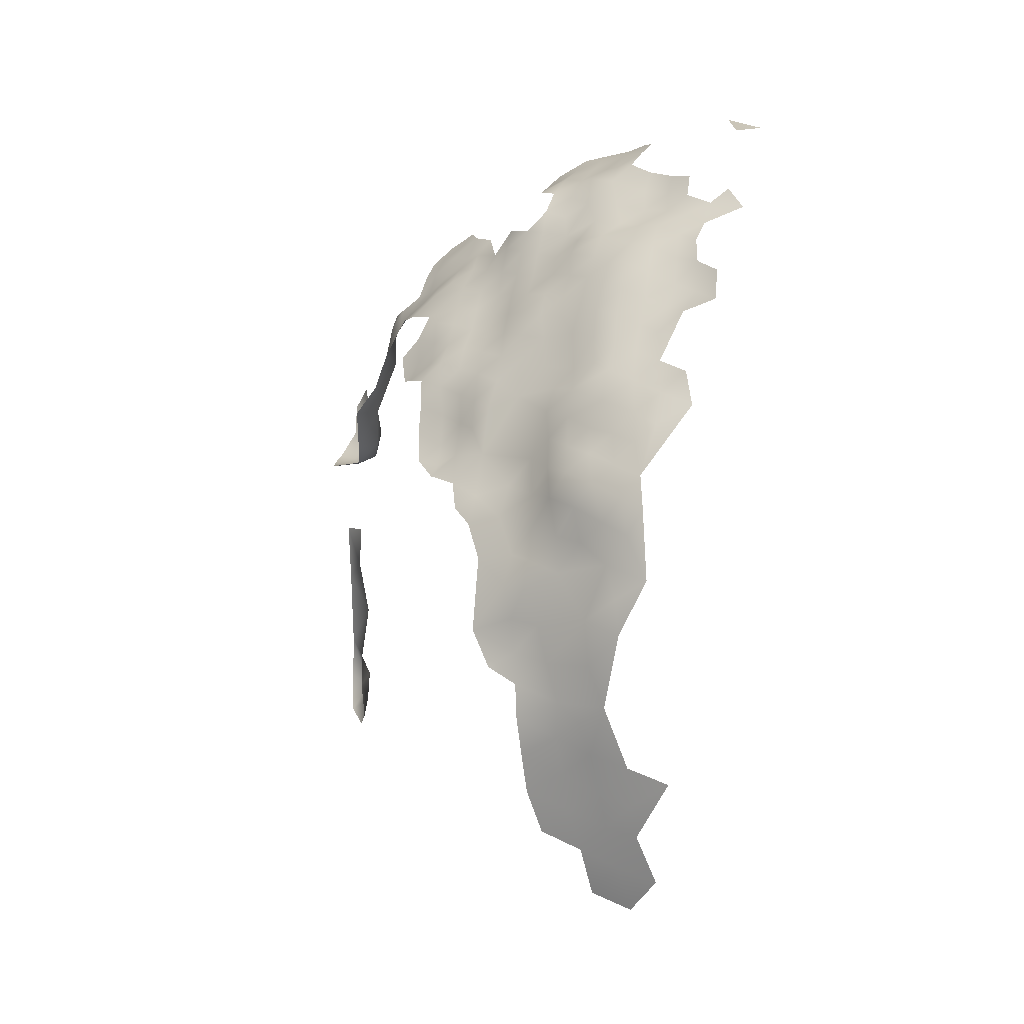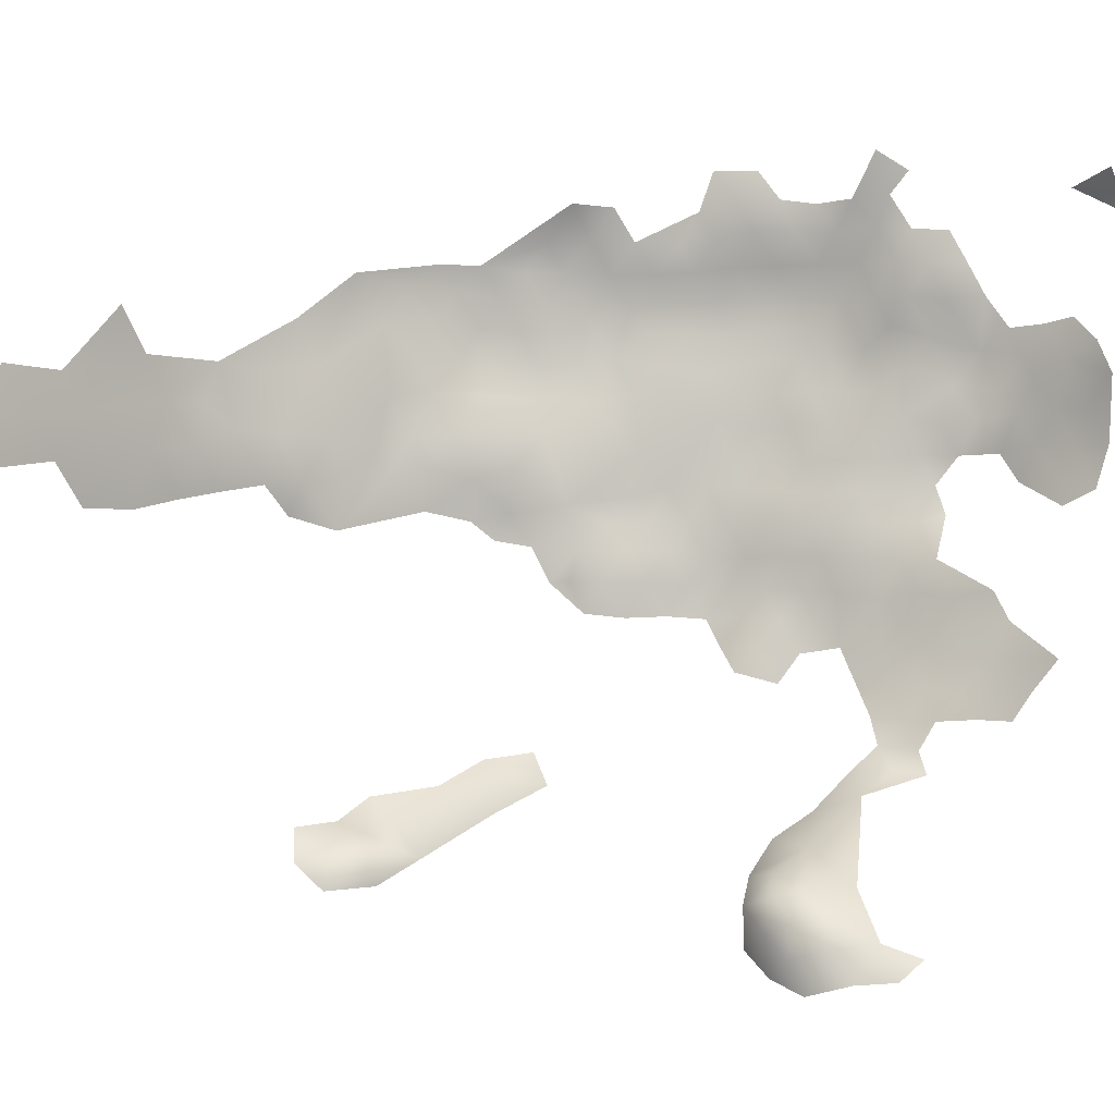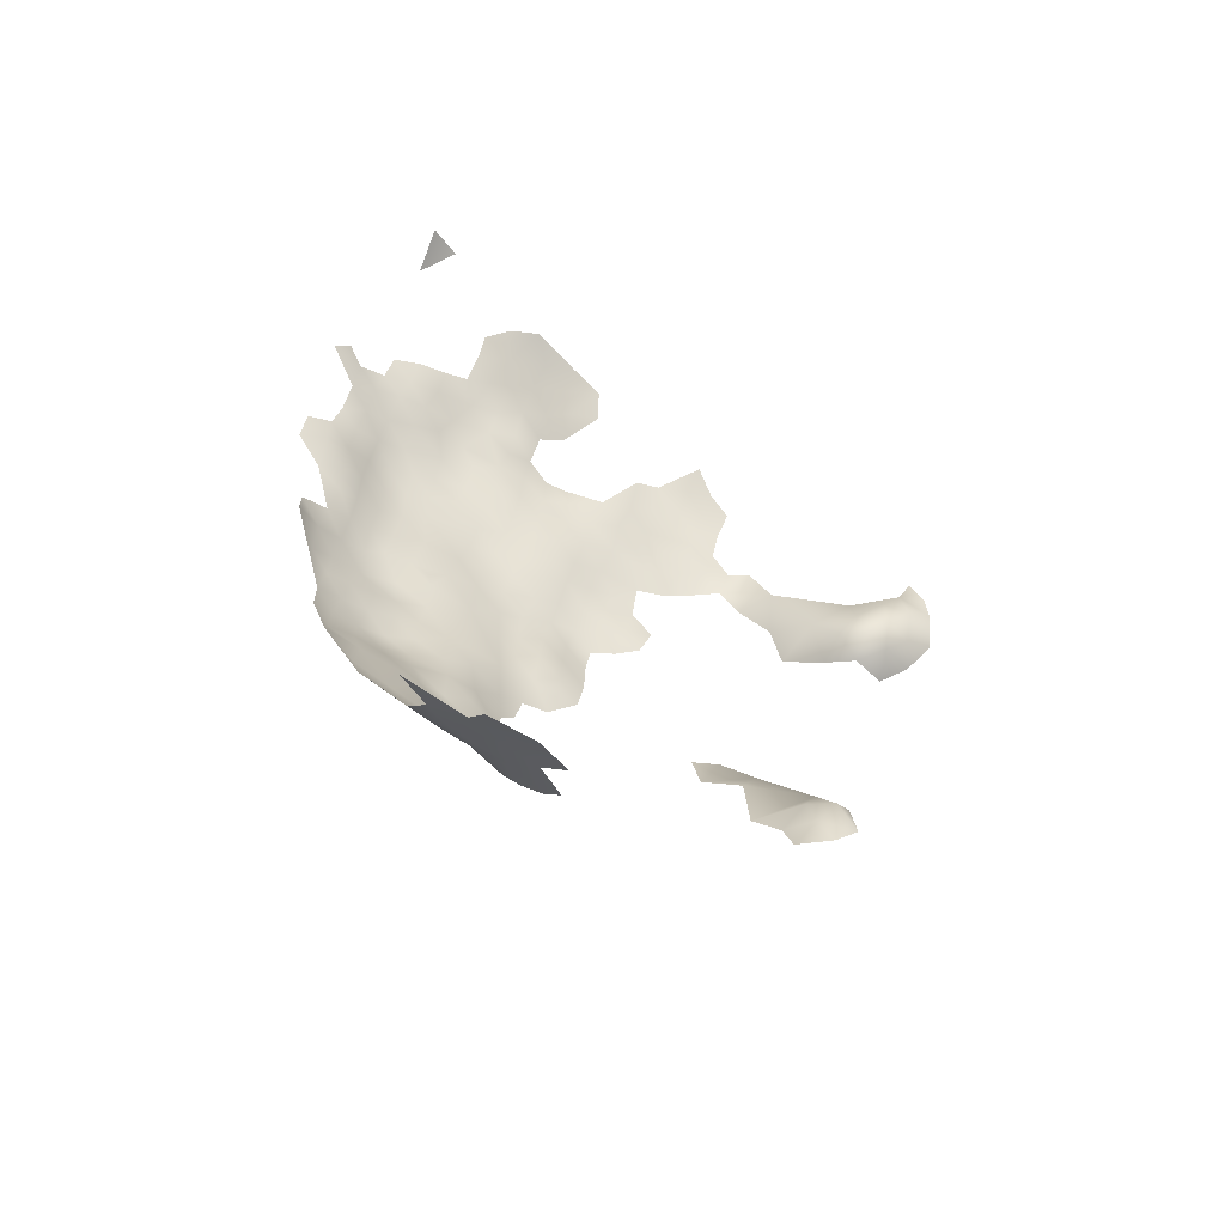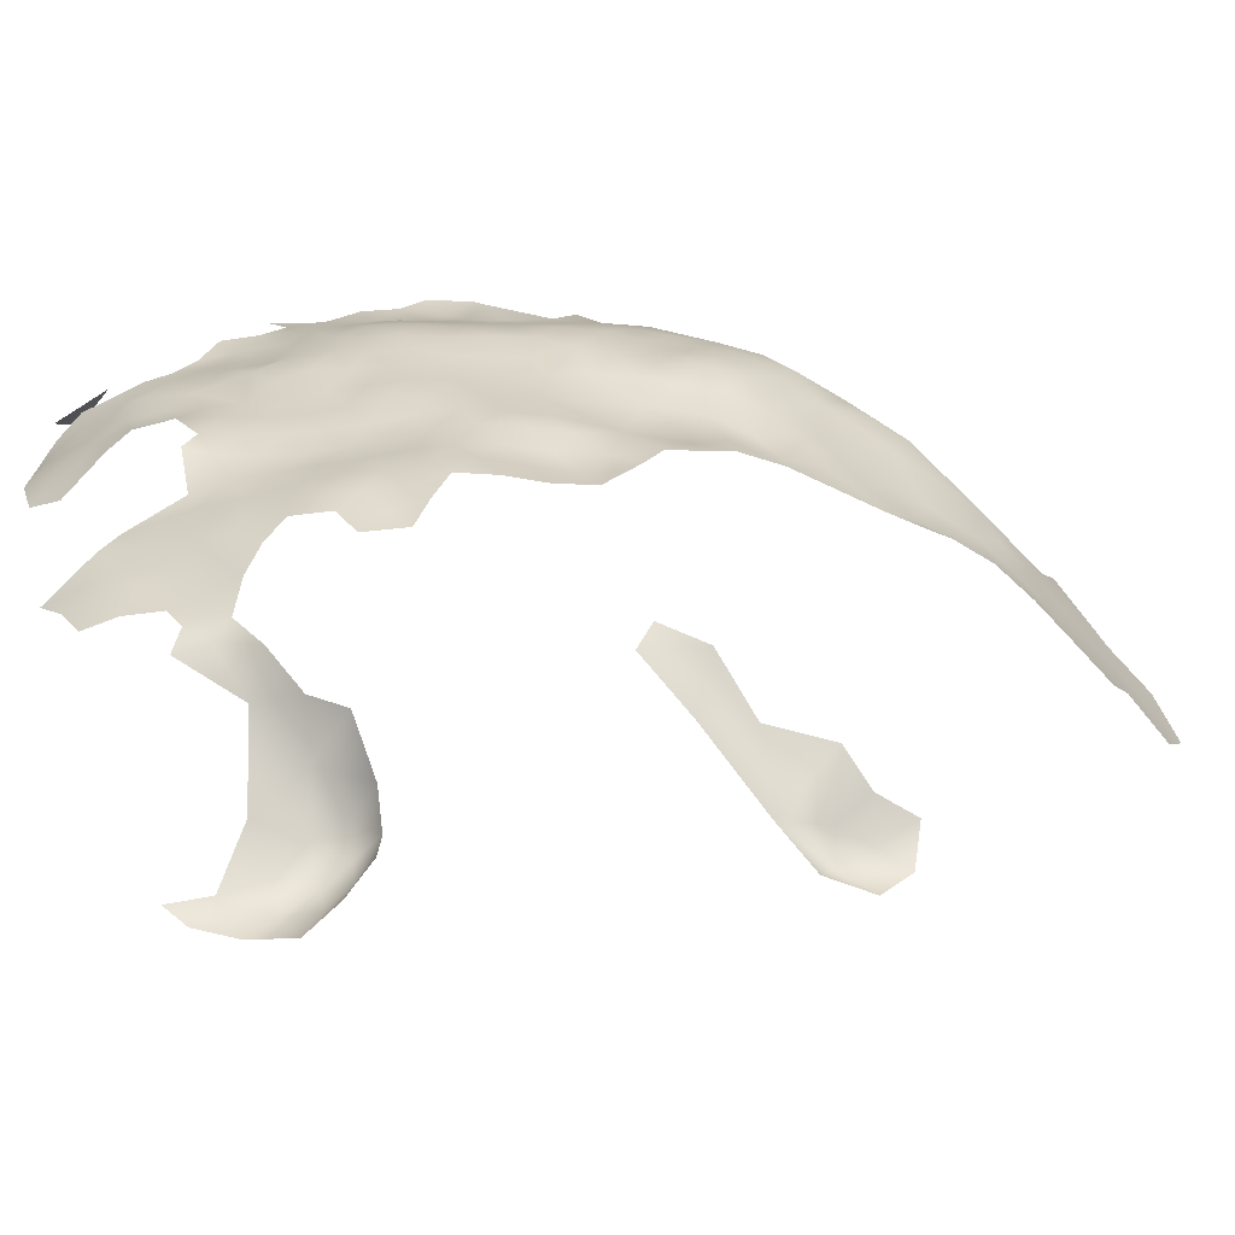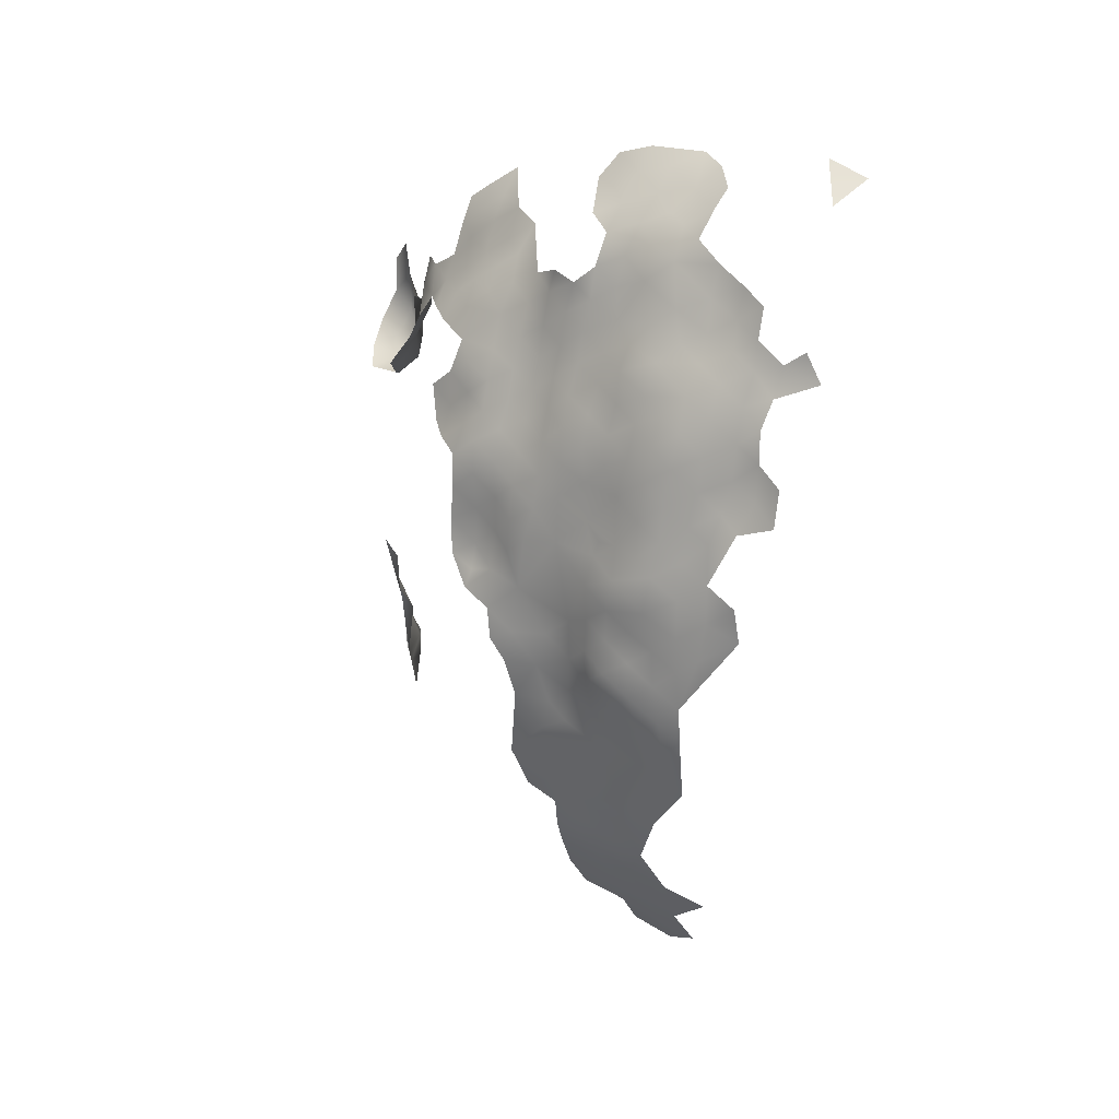
<metadata>
{"format":"obj","ext":"obj","renderer":"f3d","projection":"perspective","resolution":1024,"background":"white","views":[{"elev":-18.4,"azim":115.8,"up":"+Z"},{"elev":7.8,"azim":-97.5,"up":"+Y"},{"elev":-63.4,"azim":-136.1,"up":"+Z"},{"elev":-72.8,"azim":77.3,"up":"+Y"},{"elev":23.9,"azim":119.9,"up":"+Z"}]}
</metadata>
<code>
v -315.1 892.4 261.8
v -348.8 836.7 271.3
v -314.4 891.7 257.1
v -315 896.2 259.6
v -314.5 896.5 254.7
v -315.3 900 257.2
v -315.9 899.8 262.1
v -316.1 896.2 264.2
v -316.3 893.1 266
v -317.1 896.5 268.6
v -317.2 893 270.7
v -316.8 889.6 268
v -318.1 897.1 272.9
v -318.1 893.4 275.2
v -318 889.6 272.7
v -318.9 897.2 277.2
v -319.2 901.1 274.7
v -320.2 901 279.2
v -320.4 897.4 281.6
v -321.6 901.1 283.6
v -322 897.6 285.8
v -321.2 893.5 283.5
v -319.2 893.8 279.5
v -323.5 894.3 287.2
v -320.4 890.7 280.9
v -320.4 887.2 279.2
v -323.4 901.6 287.5
v -324.5 898.3 289.1
v -324.7 890.9 288.9
v -325.4 894.4 290.6
v -325.9 897.9 292.7
v -324.5 901.4 291
v -326 901.3 294.8
v -327.6 898 296.3
v -328.6 894.2 298.3
v -327 893.8 294.4
v -329.3 890.9 300.8
v -325.9 889.8 292.7
v -332 891.5 303.8
v -327.9 888.3 297.9
v -330.9 888 301.8
v -318.9 890.4 277.2
v -319 886.9 275
v -329.2 884.3 299.9
v -327.6 884.4 295
v -323.9 905.1 288.7
v -318 900.4 270.8
v -334 892.3 306.3
v -334.6 905.9 305.6
v -338.8 903.2 310.2
v -339.8 908.1 308.1
v -318.5 885.7 269.9
v -325 886.6 290.3
v -341.4 837.5 236
v -320.4 904 281.4
v -344.7 835.6 231.1
v -327.9 880.5 293.7
v -326.7 881.2 289.8
v -325.2 880.1 285.9
v -324.7 884 287.6
v -327.4 877.1 291.6
v -326.4 876.5 287.7
v -329.2 880.9 297.4
v -328.5 877.1 295.6
v -325.3 876.4 283.6
v -327.7 873.3 289.3
v -326.7 873.1 285.1
v -334.4 887.7 305.5
v -318.5 907.6 275.3
v -319.3 904.5 277.6
v -322.4 904.6 284.9
v -324.1 909.9 287
v -322.8 883.6 284.7
v -321.8 883.8 280.8
v -320.6 883.4 277
v -322 879.8 278.6
v -320.5 879.8 274.7
v -321.4 887.9 282.7
v -322.9 888.5 286.6
v -323.6 880.3 282.3
v -323.5 876.2 280
v -321.8 876.1 276.3
v -325.3 872.8 281.4
v -323.9 872.9 277.5
v -320.4 876.5 272.2
v -322.2 873 273.7
v -324.1 869.4 275.4
v -325.7 869.6 279.1
v -315.7 903.6 259.8
v -316.5 904.1 255.1
v -348.6 828.6 268.5
v -352.1 826.5 270.4
v -355.8 825.6 273.2
v -348.5 833.3 268.3
v -351.7 834.8 270.3
v -351.4 835.9 274.2
v -354.4 833.1 272.6
v -352.3 831.1 269.8
v -354.7 833.6 276.5
v -350.3 835.2 279.8
v -357.7 827.2 277.7
v -357.6 827.3 282.4
v -355.9 830.9 280.9
v -356.5 830.4 275.3
v -319.7 880.6 270.5
v -318.9 881.3 265.7
v -319.5 883.5 273.3
v -319.7 876.8 267.8
v -318.9 876.9 261.9
v -320 873 265.3
v -320.7 873.3 269.5
v -354.5 829.1 271.7
v -324.5 907.7 290.6
v -339.6 838 273.2
v -322.5 869.2 271.6
v -323.8 865.7 273.4
v -322.3 865.6 269.5
v -325.5 866.1 277.1
v -325 862.4 275
v -323.1 862 271.4
v -326.6 859.1 276.5
v -325.2 859.2 272.6
v -326.4 862.4 278.9
v -322.2 862.5 267.2
v -323.1 858.9 269
v -322.4 859.2 264.7
v -322.2 859 260.2
v -322.1 863 262.5
v -327.3 853.6 271.4
v -325 855.9 270.3
v -321.5 859.5 255.7
v -320.8 862.9 254.2
v -321.7 863 257.6
v -328.2 862.2 282.4
v -327.5 858.9 280.3
v -329.6 856.5 282.5
v -328 855.6 278.5
v -331.4 856.1 286.6
v -331.9 859.3 288.9
v -333.8 856 289.6
v -334 852.8 287.2
v -331.4 852.6 284
v -328.5 852.5 276
v -334 859.4 291.8
v -330.3 862 286.6
v -332.2 862.8 290.5
v -326.9 866 280.8
v -333.8 849.7 284.9
v -336.6 849.7 287.9
v -336.9 847.1 285
v -327.1 856.1 274
v -328.7 845.7 249.3
v -329.6 845.2 243.8
v -335 840.5 244.2
v -335.1 843.7 238.4
v -330.6 842.4 250.5
v -336.4 856.2 292.6
v -336.4 853 290.2
v -328.6 866 284.7
v -327.3 869.6 282.8
v -336.5 859.7 294.9
v -338.1 856.3 296.3
v -338.1 852.9 293.9
v -321.5 866.3 264.9
v -328.3 869.7 286.9
v -338.5 849.9 290.9
v -337.9 860.4 298.9
v -336.7 863.5 297.4
v -334.3 862.5 293.9
v -340 853.5 297.4
v -340.4 856.6 299.5
v -342.2 853.6 300.3
v -342.3 850.4 298.1
v -343.1 857.1 302.7
v -340.1 850.3 294.9
v -321.1 866.5 260.3
v -320.8 869.5 267.5
v -330.3 866.2 288.9
v -332.5 866.4 292.3
v -330.6 877.4 299.6
v -332.4 874.5 301.2
v -332.9 878.5 302.9
v -335.5 875.8 304.1
v -336.3 879 305.9
v -337.5 872.5 304.5
v -339.5 874.5 307.4
v -329.4 870.7 294.1
v -334.4 882.7 304.4
v -337 882.9 307.2
v -339.1 879.3 308.9
v -339.3 886.7 309
v -331.3 881.8 301.1
v -328.7 873.9 293.1
v -317.8 883.8 263.7
v -314.5 899.6 252.4
v -314.3 896.6 250.1
v -314.1 897.3 245.3
v -314.6 893.1 252.1
v -314.1 893.5 247.5
v -315 889.6 253.7
v -314.4 889.7 249.7
v -315.3 886.2 251.6
v -314.3 886.3 247.5
v -314.8 887.1 242.6
v -313.9 890.3 245.1
v -314.9 891.3 239.7
v -314.2 894.4 242.5
v -315.9 882.8 249.2
v -315.7 883.1 244.7
v -316.7 891 234.3
v -314.7 894.9 237.4
v -316.6 887.3 237.9
v -315.2 886.3 255.9
v -316.2 882.9 253.6
v -316.7 882.4 257.9
v -317.1 883.5 239.6
v -315.5 886.9 260
v -314.4 897.4 240.5
v -320 869.3 263
v -319.2 872 260.9
v -319.6 869.2 258.6
v -337.9 844.4 281.7
v -345.6 838.5 275.6
v -340.3 841 277.3
v -329.3 869.9 291.1
v -320.2 866.2 255.1
v -316 890 263.7
v -338.6 846.8 289.1
v -332.4 885.4 302.7
v -336.9 890.1 308
v -319 904.4 272.8
v -316.7 903.1 269.1
v -317.6 907.5 270.5
v -317 899.3 267
v -340.6 844.6 289.5
v -338.7 844.7 286.3
v -317 896.7 231.4
v -317.7 883.1 261.7
v -357.1 829.4 285.2
v -319 871.2 254.1
v -318.6 870.4 247.8
v -318.1 869.5 243.6
v -318.7 866.6 250.3
v -318.2 867.3 246.2
v -319.4 862.7 252.1
v -318.4 874.2 243.9
v -319.3 875.7 238.5
v -318.5 879 241.5
v -318.8 870.7 238.5
v -319.1 874.5 234.3
v -320.5 875 229.6
v -318.5 877.8 233
v -320.3 879.1 228.2
v -321.8 879.8 223.1
v -322.1 874.7 225.3
v -318.1 878.8 237
v -321.9 870.8 223.6
v -323.1 874.4 221
v -320.6 869 228.8
v -344.8 835.4 269.7
v -318.3 883.1 234.6
v -317.6 879.6 246.4
v -324.5 873.9 216.5
v -327.1 873.4 211.9
v -326.1 879.1 213.6
v -329.1 878.8 209.1
v -332 878.3 204.7
v -335.6 878.5 199.6
v -333.5 883.3 202
v -337.1 883.3 197.1
v -341 883.6 191.6
v -338.1 888.7 194.7
v -334 887.6 200.5
v -339.8 878.3 194.1
v -331.3 888 204.3
v -329.9 894.1 206.5
v -328.3 888.8 208.9
v -330.6 883.7 206.1
v -323.2 887.6 216.3
v -327.1 883.8 211
v -330.1 872.8 207.3
v -323.9 880.4 218
v -333.7 873.4 202.2
v -320.7 886.5 221.6
v -318.5 891.9 224.8
v -318.6 886.9 227.4
v -317.1 892 229.4
v -318 879.3 251.8
v -318.7 875.4 248.6
v -317.3 886.3 263.9
v -343.6 838 222.9
v -339.6 840.8 223.1
v -338.2 841 227.6
v -341.7 840.3 230.3
v -342.7 839.6 226.5
v -344.9 838.2 229.5
v -345.4 835.4 225.8
v -335.1 842.8 231.2
v -324.6 883.3 214.8
v -343 843.1 281.9
f 32 28 27
f 71 46 27
f 87 88 118
f 149 166 228
f 32 31 28
f 170 175 163
f 161 144 169
f 158 166 149
f 29 24 30
f 178 146 145
f 178 179 146
f 34 31 33
f 119 123 121
f 146 144 139
f 158 141 140
f 141 148 142
f 32 33 31
f 163 162 170
f 84 88 87
f 170 173 175
f 84 82 81
f 18 70 55
f 63 57 45
f 26 25 78
f 119 122 120
f 157 158 140
f 145 146 139
f 77 75 76
f 83 81 65
f 83 65 67
f 139 140 138
f 141 138 140
f 141 142 138
f 201 202 203
f 147 134 123
f 61 64 193
f 160 88 83
f 189 190 184
f 189 184 188
f 163 157 162
f 174 172 171
f 238 290 194
f 238 217 290
f 144 140 139
f 86 82 84
f 122 119 121
f 122 121 151
f 71 20 55
f 147 118 88
f 117 115 116
f 163 158 157
f 202 208 203
f 116 115 87
f 116 87 118
f 173 170 172
f 161 162 157
f 262 208 288
f 160 67 165
f 160 83 67
f 177 110 111
f 235 236 228
f 135 123 134
f 159 134 147
f 182 181 180
f 182 183 181
f 84 83 88
f 84 81 83
f 10 8 234
f 217 238 215
f 136 137 135
f 103 239 102
f 22 21 24
f 147 88 160
f 171 172 170
f 149 141 158
f 149 148 141
f 9 8 10
f 95 97 98
f 144 161 157
f 144 157 140
f 125 120 122
f 176 219 164
f 176 164 128
f 133 132 226
f 66 67 62
f 66 165 67
f 85 82 86
f 85 77 82
f 169 144 146
f 36 30 31
f 130 151 129
f 62 67 65
f 62 65 59
f 122 151 130
f 122 130 125
f 124 117 120
f 124 120 125
f 63 44 192
f 59 80 73
f 209 208 262
f 209 203 208
f 234 232 47
f 74 26 78
f 132 133 131
f 1 9 227
f 17 13 47
f 200 201 198
f 200 202 201
f 159 147 160
f 159 160 165
f 118 119 116
f 77 107 75
f 14 23 42
f 14 16 23
f 118 147 123
f 118 123 119
f 25 42 23
f 25 26 42
f 82 76 81
f 82 77 76
f 116 119 120
f 116 120 117
f 205 199 201
f 220 109 110
f 20 71 27
f 22 23 19
f 22 25 23
f 110 219 220
f 108 85 111
f 171 170 162
f 202 200 213
f 104 97 99
f 61 193 66
f 61 66 62
f 197 196 199
f 150 148 149
f 256 248 247
f 135 137 121
f 135 121 123
f 221 219 176
f 221 220 219
f 295 294 296
f 136 138 142
f 111 85 86
f 74 73 80
f 64 61 57
f 64 57 63
f 126 124 125
f 96 95 2
f 96 97 95
f 13 16 14
f 15 12 11
f 105 108 106
f 10 234 47
f 16 19 23
f 193 225 66
f 193 187 225
f 199 196 198
f 199 198 201
f 159 178 145
f 28 31 30
f 26 74 75
f 105 107 77
f 215 214 213
f 215 213 217
f 292 295 291
f 26 43 42
f 18 55 20
f 18 20 19
f 68 229 41
f 68 41 39
f 92 112 93
f 52 12 15
f 59 60 58
f 59 73 60
f 85 105 77
f 85 108 105
f 161 169 168
f 161 168 167
f 68 39 48
f 68 48 230
f 13 10 47
f 179 169 146
f 240 221 226
f 87 115 86
f 87 86 84
f 21 22 19
f 21 19 20
f 18 19 16
f 1 8 9
f 182 184 183
f 227 9 12
f 231 232 233
f 46 32 27
f 231 17 47
f 231 47 232
f 137 151 121
f 14 15 11
f 5 198 196
f 5 196 195
f 225 165 66
f 197 207 218
f 178 159 165
f 178 165 225
f 90 89 6
f 99 97 96
f 79 53 60
f 61 58 57
f 18 17 70
f 108 111 110
f 108 110 109
f 177 219 110
f 177 164 219
f 127 128 126
f 74 76 75
f 74 80 76
f 163 166 158
f 4 8 1
f 4 7 8
f 180 64 63
f 38 29 30
f 38 30 36
f 289 262 288
f 128 164 124
f 128 124 126
f 75 107 43
f 75 43 26
f 109 106 108
f 180 192 182
f 180 63 192
f 143 151 137
f 202 213 214
f 6 5 195
f 179 178 225
f 28 30 24
f 28 24 21
f 255 253 251
f 34 36 31
f 34 35 36
f 44 45 40
f 44 63 45
f 15 42 43
f 15 14 42
f 205 201 203
f 244 241 243
f 4 1 3
f 117 124 164
f 112 98 97
f 29 53 79
f 29 38 53
f 214 208 202
f 254 255 258
f 254 253 255
f 72 113 46
f 256 247 250
f 256 250 252
f 6 89 7
f 6 7 4
f 40 37 41
f 37 39 41
f 80 59 65
f 166 163 175
f 145 134 159
f 167 171 162
f 167 162 161
f 4 5 6
f 177 117 164
f 177 115 117
f 52 43 107
f 52 15 43
f 192 229 188
f 207 197 199
f 58 62 59
f 58 61 62
f 234 8 7
f 236 222 150
f 11 12 9
f 11 9 10
f 212 210 206
f 182 192 188
f 182 188 184
f 11 10 13
f 11 13 14
f 207 199 205
f 128 133 176
f 127 131 133
f 127 133 128
f 17 16 13
f 17 18 16
f 150 228 236
f 150 149 228
f 94 95 98
f 94 98 91
f 204 205 203
f 204 203 209
f 288 208 214
f 293 295 292
f 243 240 226
f 69 231 233
f 245 226 132
f 245 243 226
f 90 6 195
f 21 20 27
f 21 27 28
f 210 211 206
f 5 4 3
f 176 226 221
f 176 133 226
f 92 98 112
f 92 91 98
f 299 282 265
f 51 50 49
f 41 44 40
f 286 285 287
f 68 188 229
f 231 70 17
f 231 69 70
f 105 52 107
f 80 81 76
f 80 65 81
f 261 212 216
f 3 200 198
f 3 198 5
f 261 256 252
f 72 46 71
f 241 244 242
f 241 242 246
f 112 97 104
f 284 285 286
f 207 211 218
f 207 206 211
f 186 185 183
f 79 60 73
f 238 194 106
f 111 115 177
f 111 86 115
f 2 95 94
f 2 94 260
f 229 44 41
f 229 192 44
f 78 79 73
f 78 73 74
f 257 258 255
f 251 252 250
f 212 204 216
f 212 206 204
f 217 227 290
f 240 243 241
f 293 294 295
f 12 290 227
f 184 186 183
f 184 190 186
f 187 179 225
f 256 261 216
f 241 246 289
f 275 269 273
f 275 278 269
f 216 204 209
f 278 266 267
f 216 248 256
f 102 101 103
f 103 101 104
f 103 104 99
f 264 265 263
f 247 249 250
f 129 151 143
f 269 278 267
f 263 265 282
f 278 280 266
f 265 280 299
f 265 266 280
f 297 295 296
f 297 291 295
f 99 96 100
f 210 287 237
f 206 207 205
f 206 205 204
f 3 213 200
f 78 25 22
f 275 276 277
f 104 101 93
f 104 93 112
f 79 24 29
f 269 268 270
f 271 270 274
f 271 272 270
f 181 183 185
f 273 269 270
f 253 252 251
f 246 262 289
f 246 248 262
f 297 296 56
f 237 211 210
f 264 281 266
f 264 266 265
f 58 60 53
f 245 132 131
f 68 230 191
f 277 280 278
f 277 278 275
f 3 217 213
f 258 263 282
f 258 282 254
f 68 189 188
f 68 191 189
f 114 224 223
f 267 268 269
f 283 268 267
f 1 227 217
f 1 217 3
f 274 270 268
f 38 45 53
f 38 40 45
f 223 96 2
f 281 267 266
f 79 78 22
f 79 22 24
f 52 105 106
f 100 96 223
f 136 135 134
f 106 194 290
f 224 222 300
f 273 270 272
f 248 209 262
f 248 216 209
f 58 45 57
f 58 53 45
f 179 168 169
f 167 174 171
f 52 290 12
f 52 106 290
f 145 139 138
f 255 251 259
f 255 259 257
f 247 248 246
f 300 222 236
f 191 190 189
f 281 283 267
f 40 35 37
f 238 106 109
f 153 152 156
f 100 103 99
f 240 220 221
f 197 195 196
f 250 259 251
f 7 232 234
f 40 38 36
f 40 36 35
f 240 241 289
f 249 246 242
f 249 247 246
f 279 282 299
f 279 299 280
f 153 154 155
f 260 223 2
f 260 114 223
f 215 238 109
f 237 287 285
f 54 56 296
f 300 236 235
f 145 136 134
f 145 138 136
f 215 288 214
f 154 153 156
f 286 287 210
f 261 252 253
f 249 259 250
f 277 279 280
f 261 210 212
f 237 218 211
f 294 293 298
f 284 282 279
f 284 254 282
f 273 276 275
f 261 253 286
f 261 286 210
f 254 286 253
f 254 284 286
f 240 289 288
f 279 285 284
f 300 100 223
f 240 109 220
f 90 195 197
f 224 300 223
f 294 54 296
f 298 54 294
f 54 155 154
f 54 298 155
f 109 288 215
f 109 240 288

</code>
